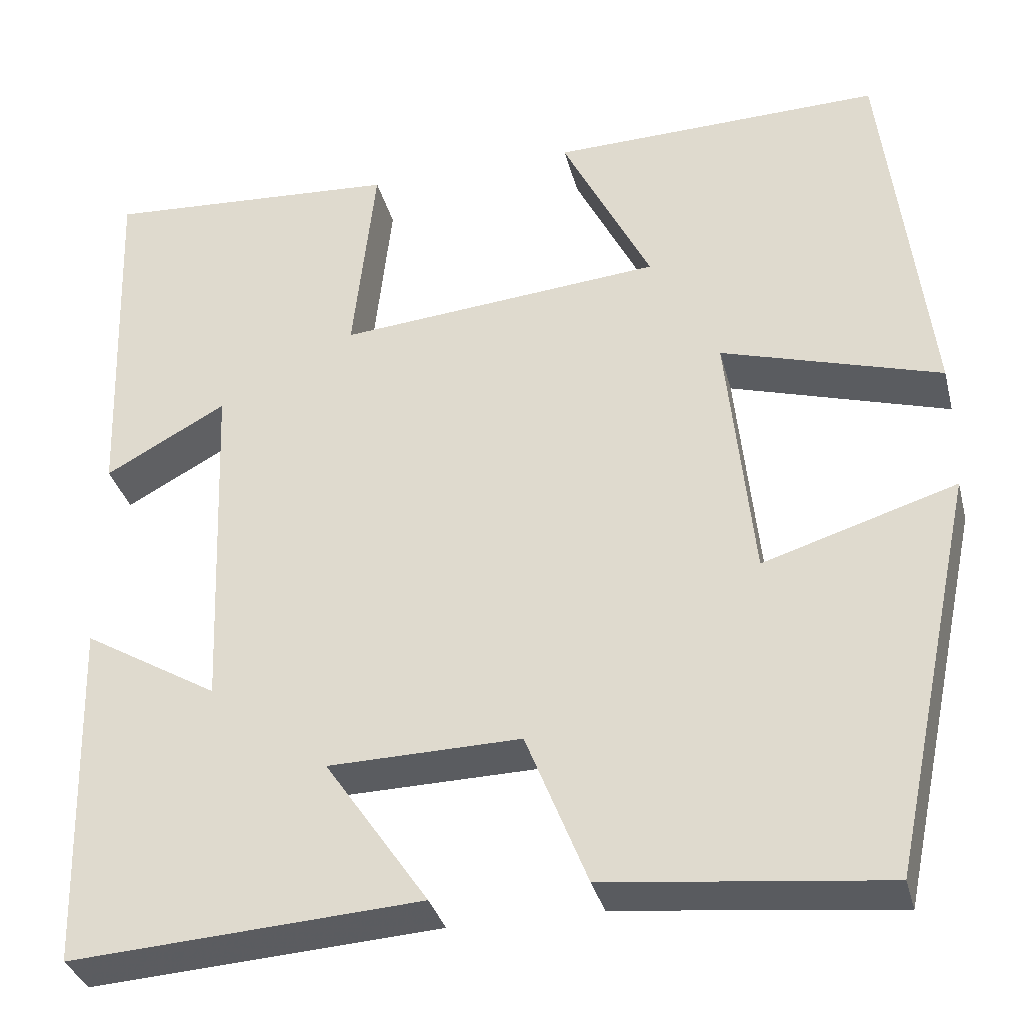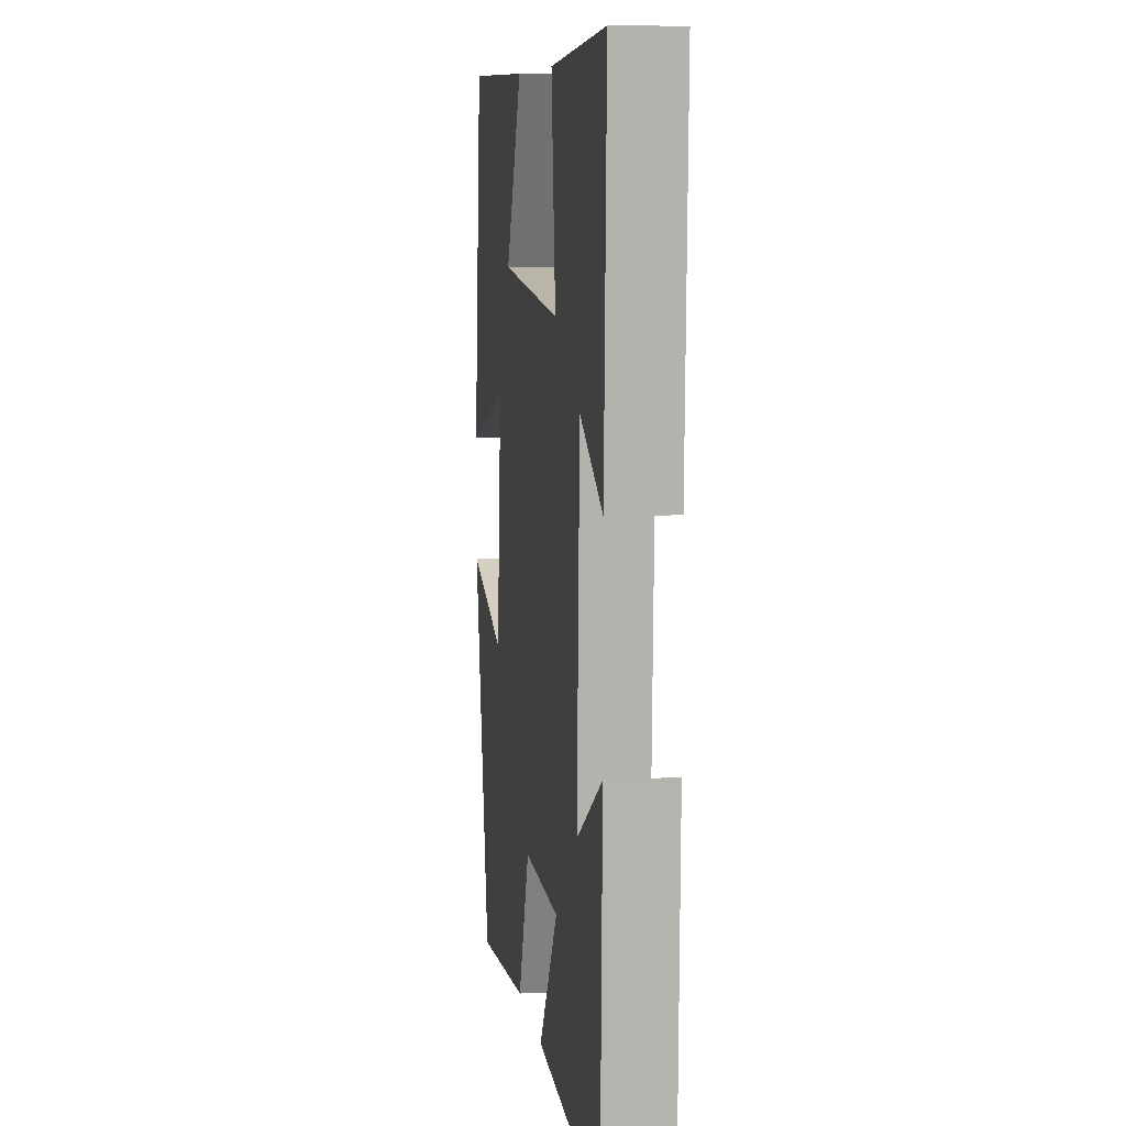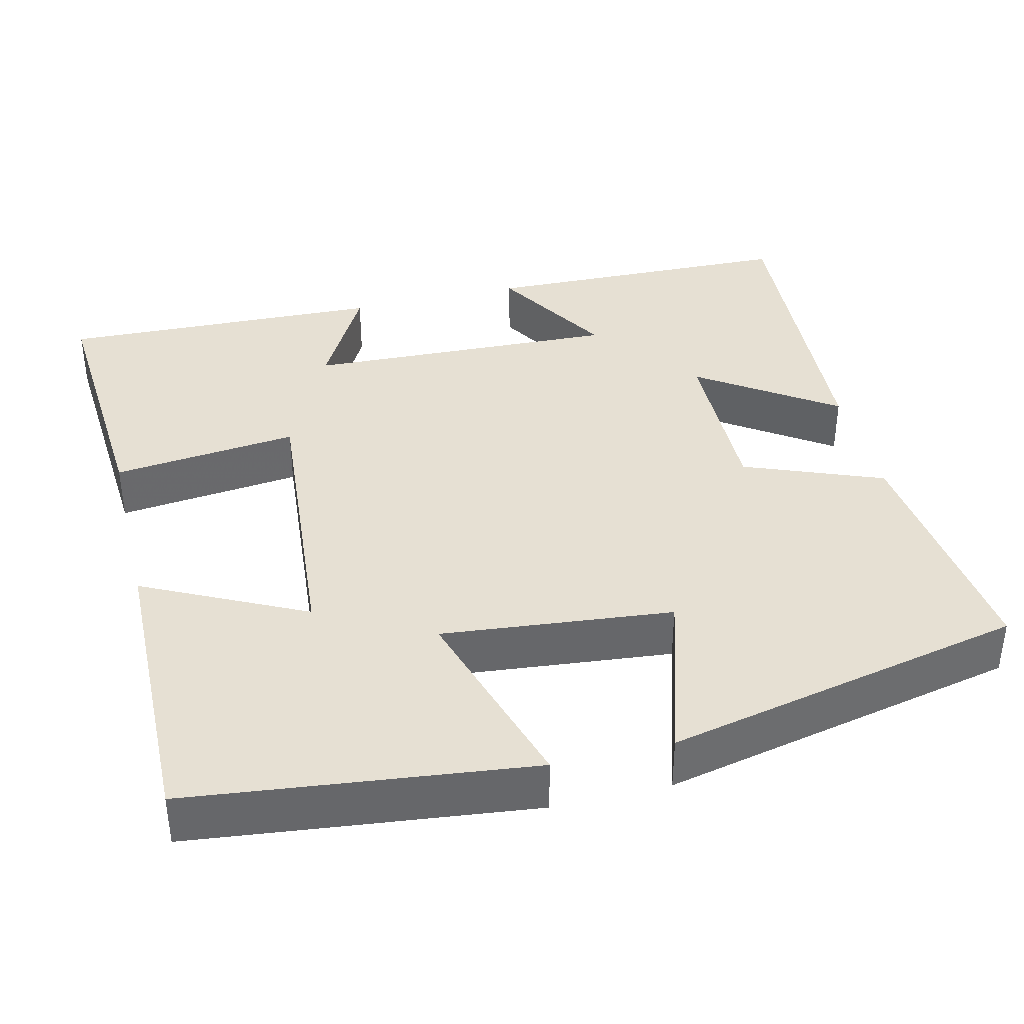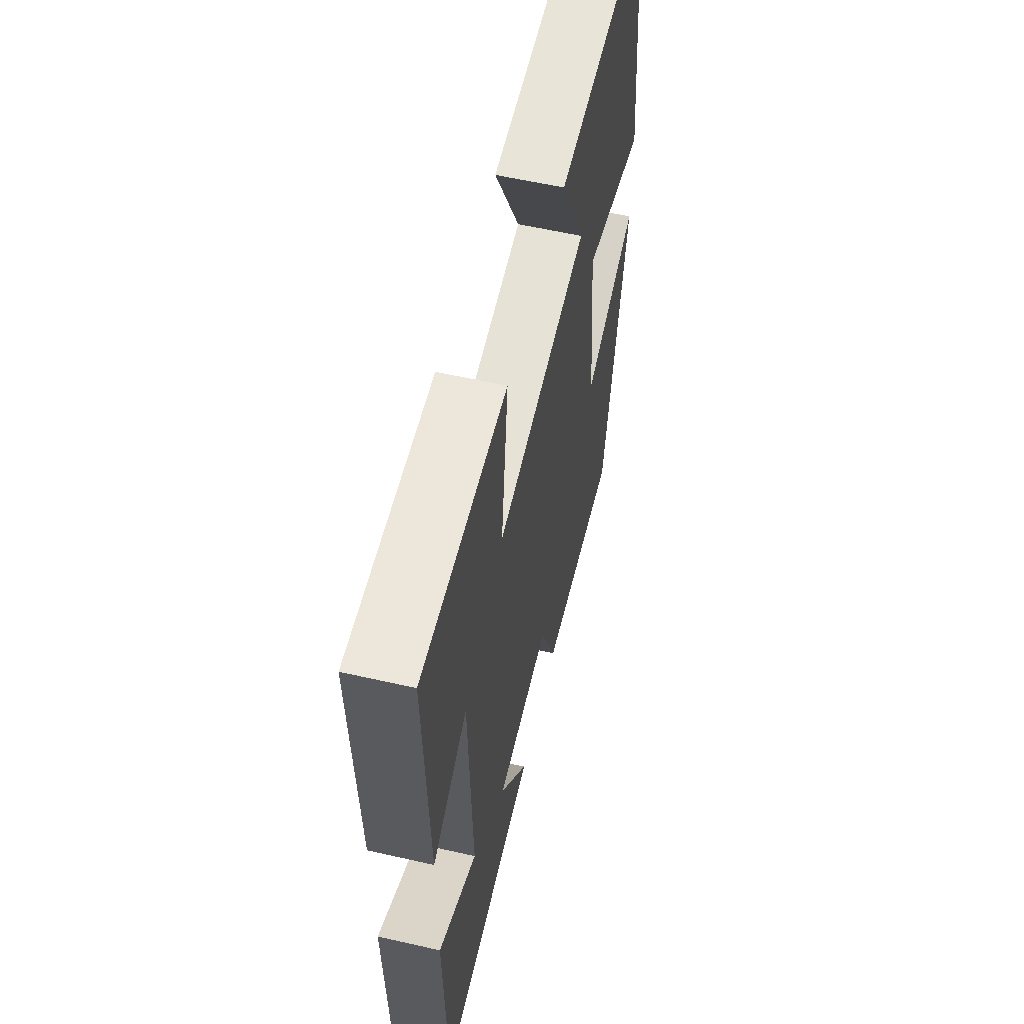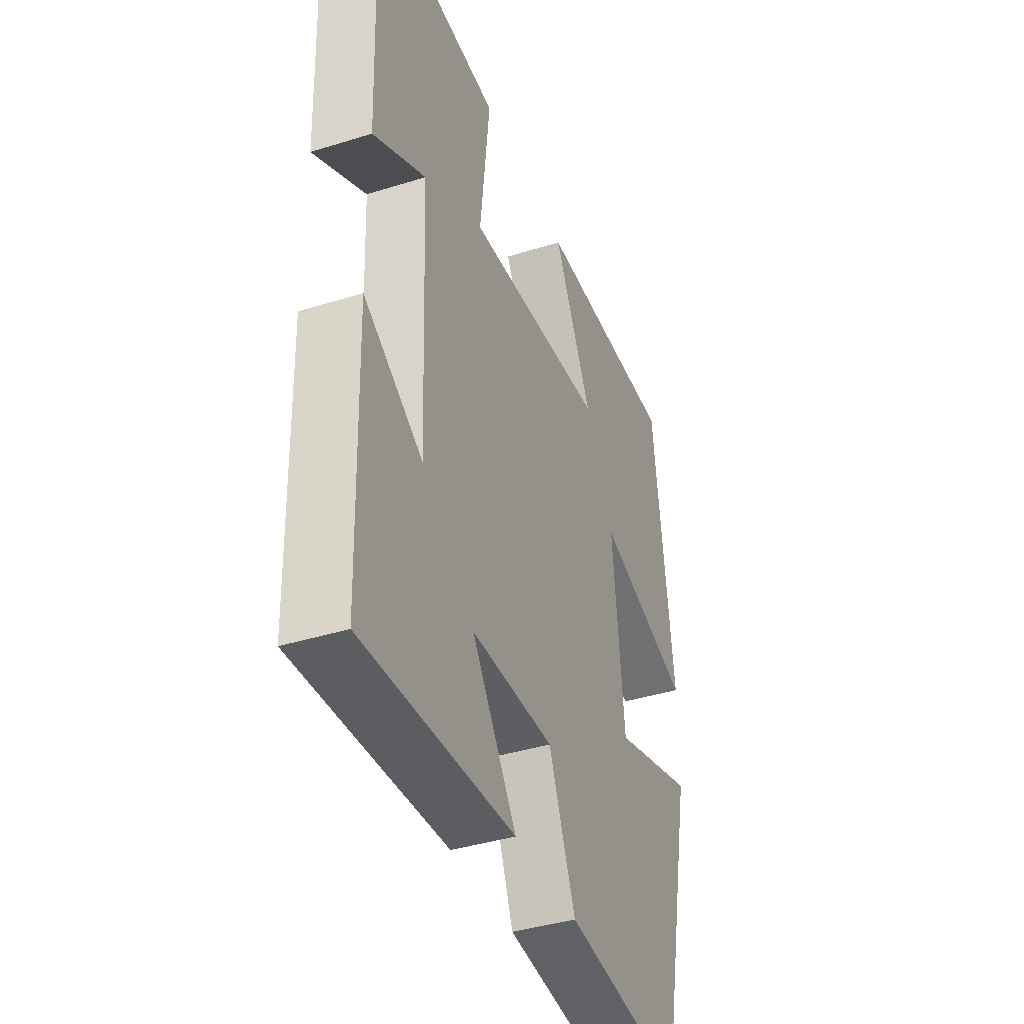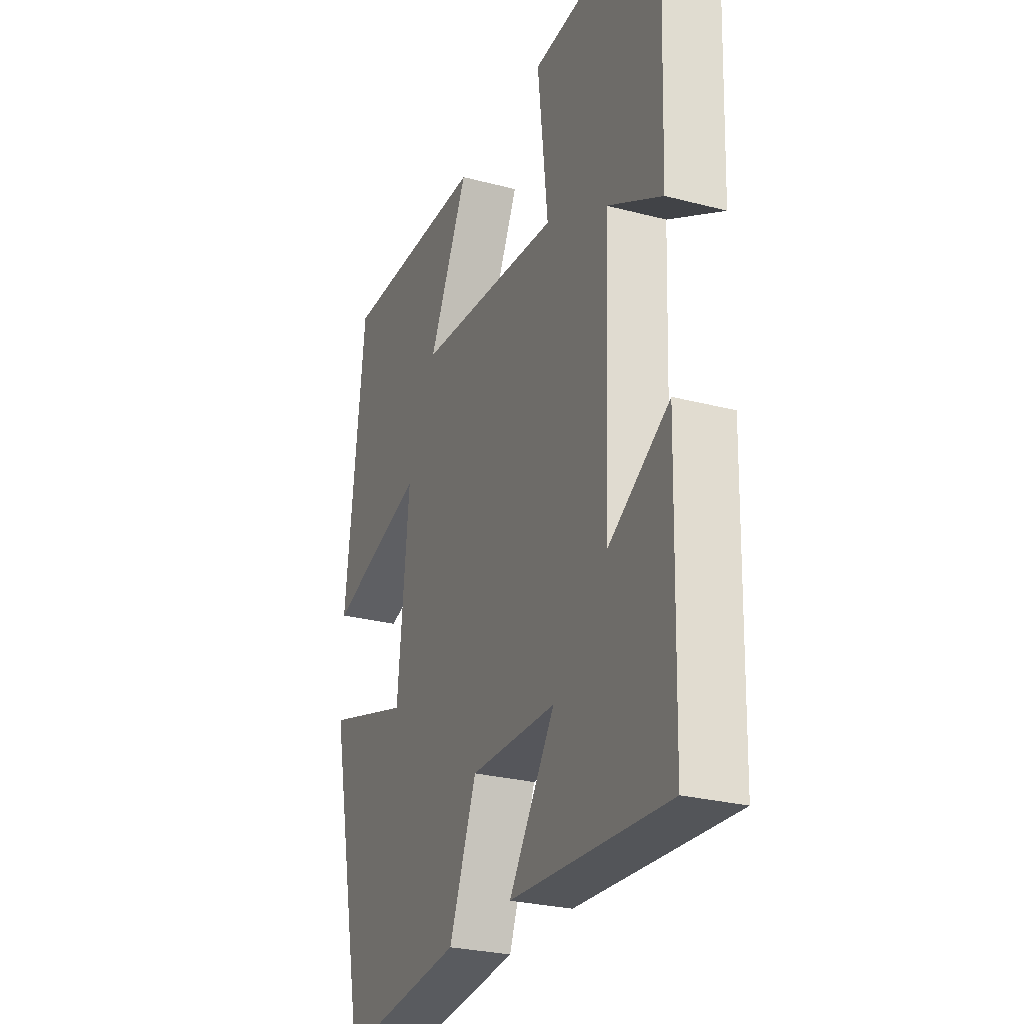
<metadata>
{"format":"obj","ext":"obj","renderer":"f3d","projection":"perspective","resolution":1024,"background":"white","views":[{"elev":-34.1,"azim":14.2,"up":"+Z"},{"elev":8.6,"azim":-98.1,"up":"+Z"},{"elev":38.3,"azim":76.2,"up":"+Y"},{"elev":58.5,"azim":-76.8,"up":"+Z"},{"elev":-39.9,"azim":-68.9,"up":"+Z"},{"elev":-27.2,"azim":-112.1,"up":"+Z"}]}
</metadata>
<code>
v 0.449 0.07 0.508
v 0.5 0.07 0.074
v 0.249 0.07 0.15
v 0.279 0.07 -0.144
v 0.5 0.07 -0.076
v 0.402 0.07 -0.535
v 0.084 0.07 -0.5
v 0.014 0.07 -0.324
v -0.206 0.07 -0.328
v -0.088 0.07 -0.5
v -0.489 0.07 -0.525
v -0.5 0.07 -0.123
v -0.345 0.07 -0.215
v -0.361 0.07 0.185
v -0.5 0.07 0.109
v -0.515 0.07 0.523
v -0.175 0.07 0.5
v -0.201 0.07 0.263
v 0.171 0.07 0.295
v 0.069 0.07 0.5
v 0.449 0 0.508
v 0.5 0 0.074
v 0.249 0 0.15
v 0.279 0 -0.144
v 0.5 0 -0.076
v 0.402 0 -0.535
v 0.084 0 -0.5
v 0.014 0 -0.324
v -0.206 0 -0.328
v -0.088 0 -0.5
v -0.489 0 -0.525
v -0.5 0 -0.123
v -0.345 0 -0.215
v -0.361 0 0.185
v -0.5 0 0.109
v -0.515 0 0.523
v -0.175 0 0.5
v -0.201 0 0.263
v 0.171 0 0.295
v 0.069 0 0.5
f 19 20 1 2
f 16 17 18
f 14 15 16
f 14 16 18
f 13 14 18 19
f 9 10 11 12
f 9 12 13
f 8 9 13 19
f 4 5 6 7
f 3 4 7 8
f 19 2 3
f 3 8 19
f 22 21 40 39
f 38 37 36
f 36 35 34
f 38 36 34
f 39 38 34 33
f 32 31 30 29
f 33 32 29
f 39 33 29 28
f 27 26 25 24
f 28 27 24 23
f 23 22 39
f 39 28 23
f 1 21 22 2
f 2 22 23 3
f 3 23 24 4
f 4 24 25 5
f 5 25 26 6
f 6 26 27 7
f 7 27 28 8
f 8 28 29 9
f 9 29 30 10
f 10 30 31 11
f 11 31 32 12
f 12 32 33 13
f 13 33 34 14
f 14 34 35 15
f 15 35 36 16
f 16 36 37 17
f 17 37 38 18
f 18 38 39 19
f 19 39 40 20
f 20 40 21 1

</code>
